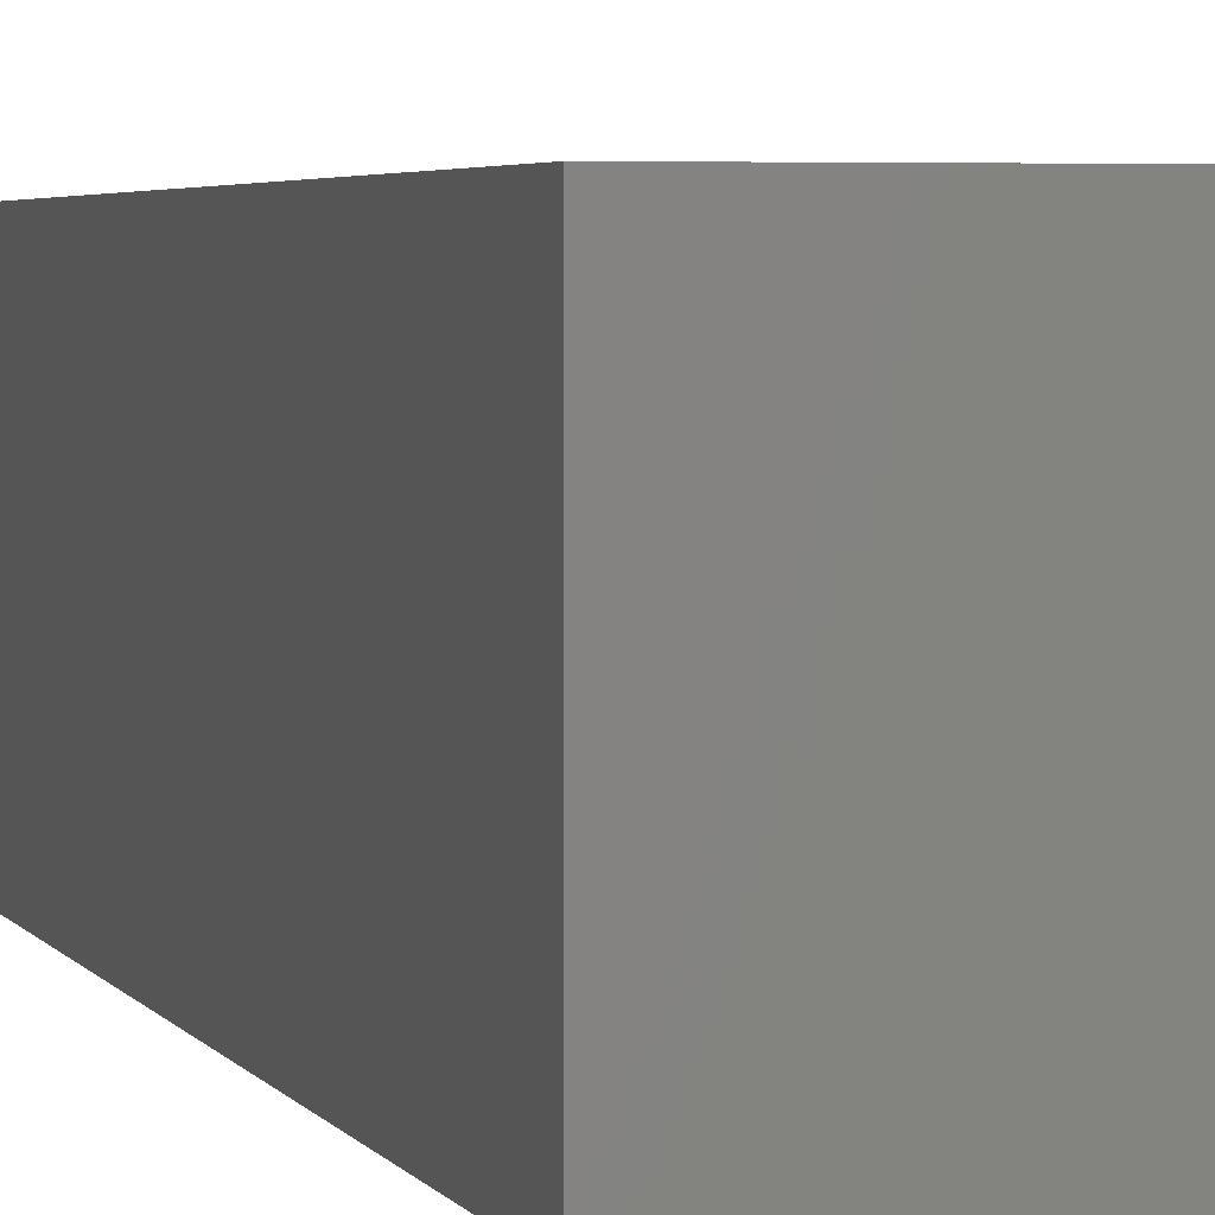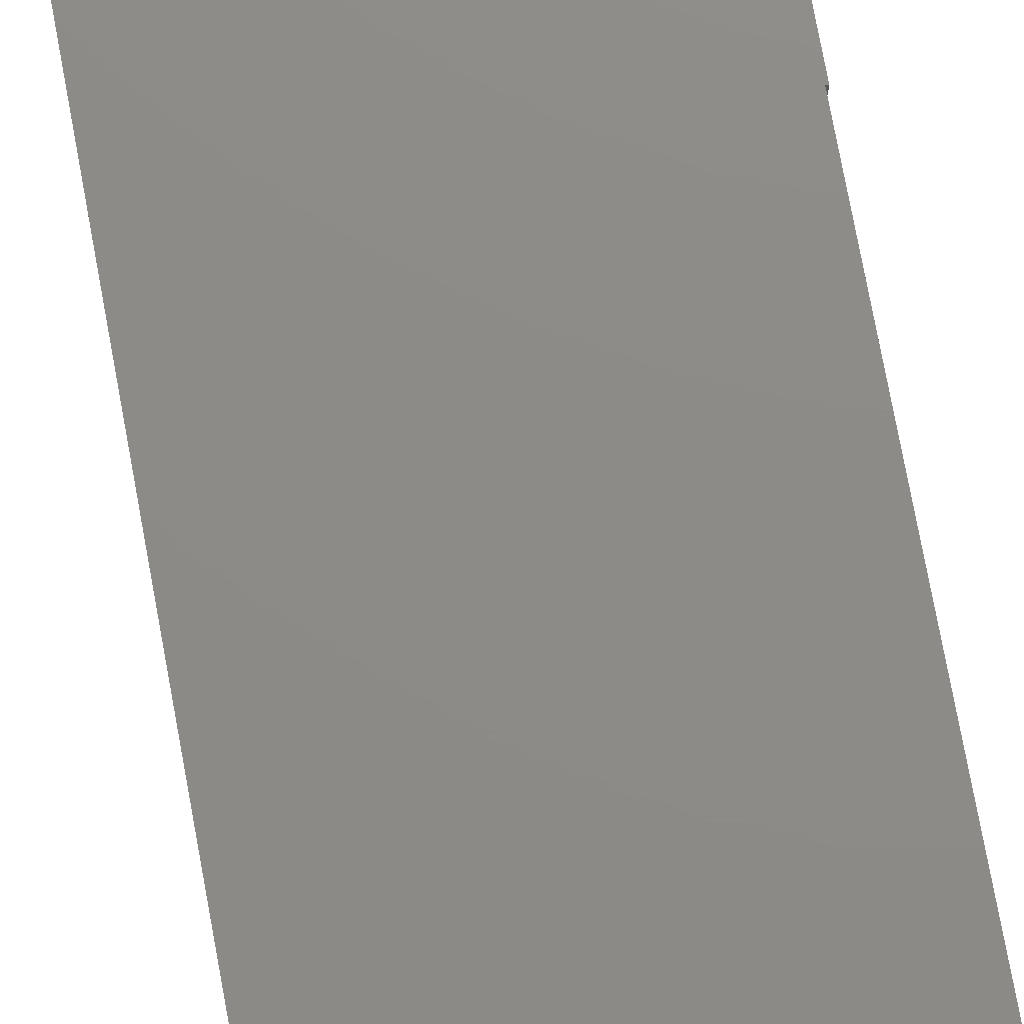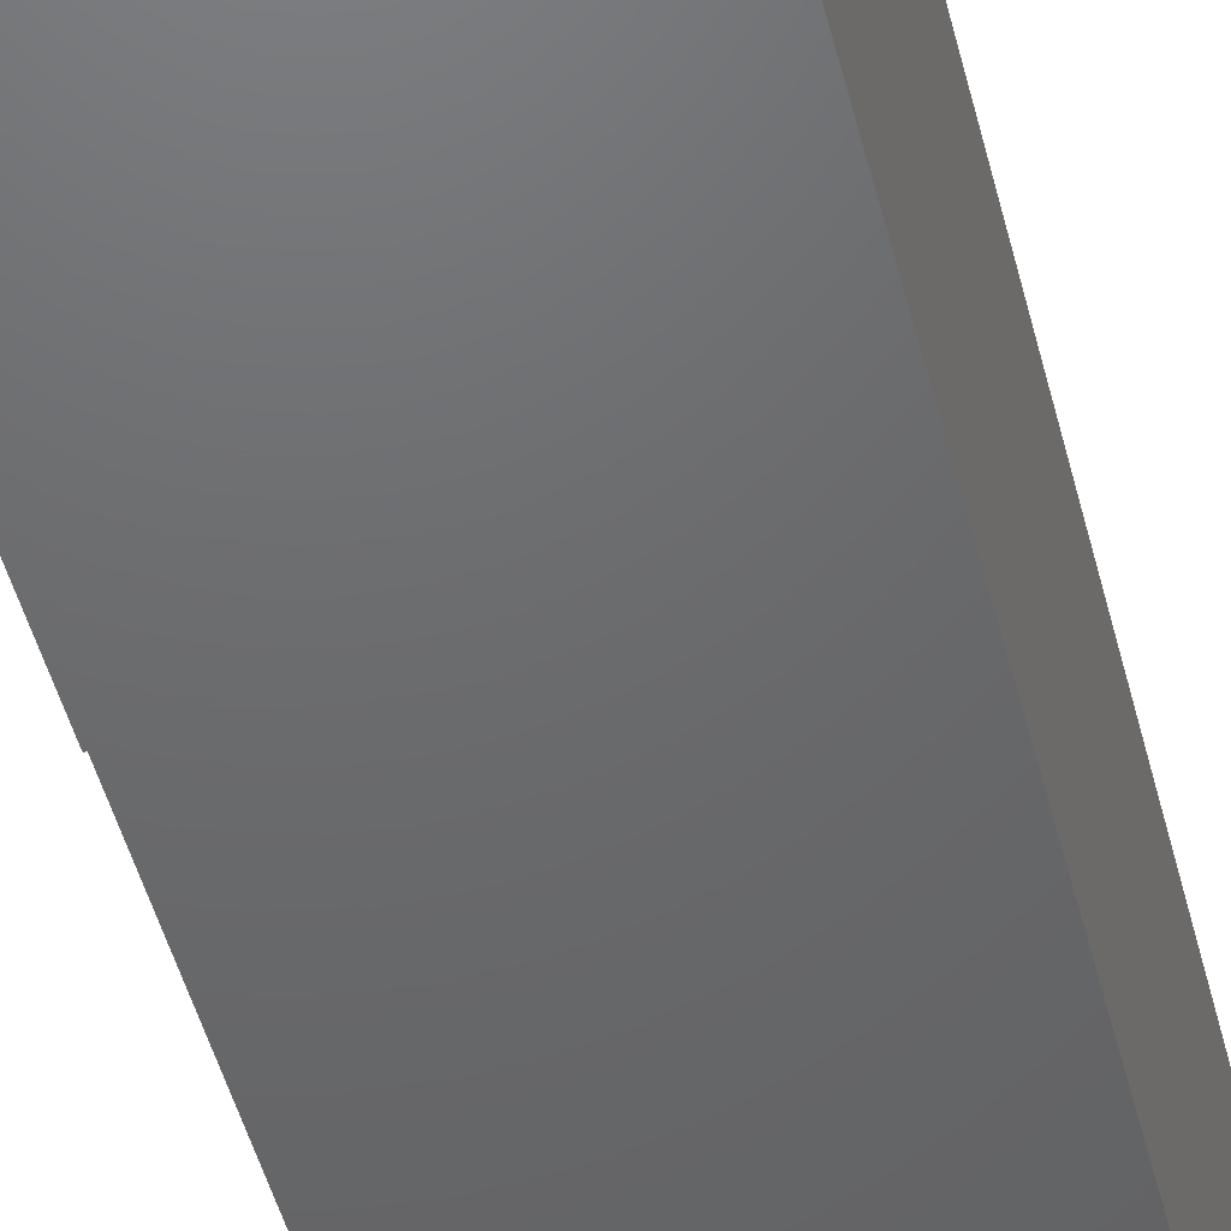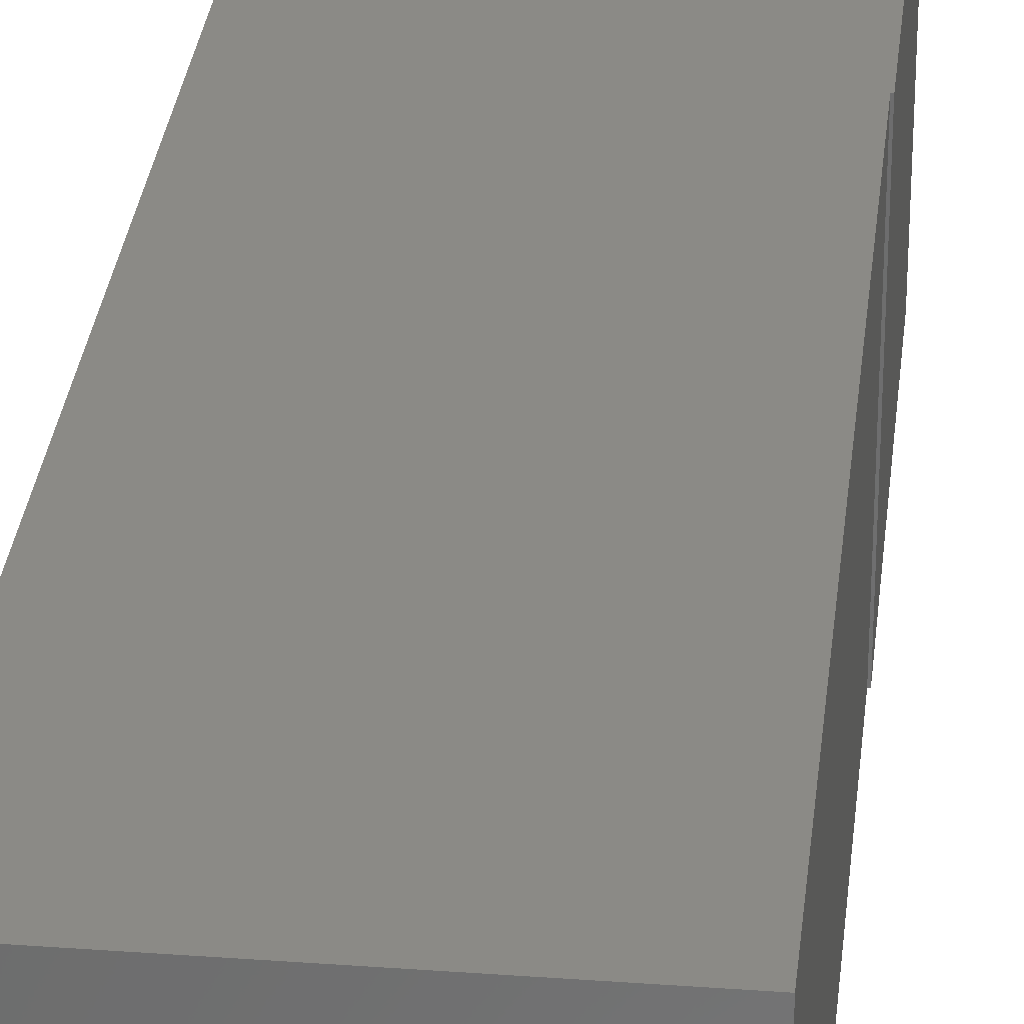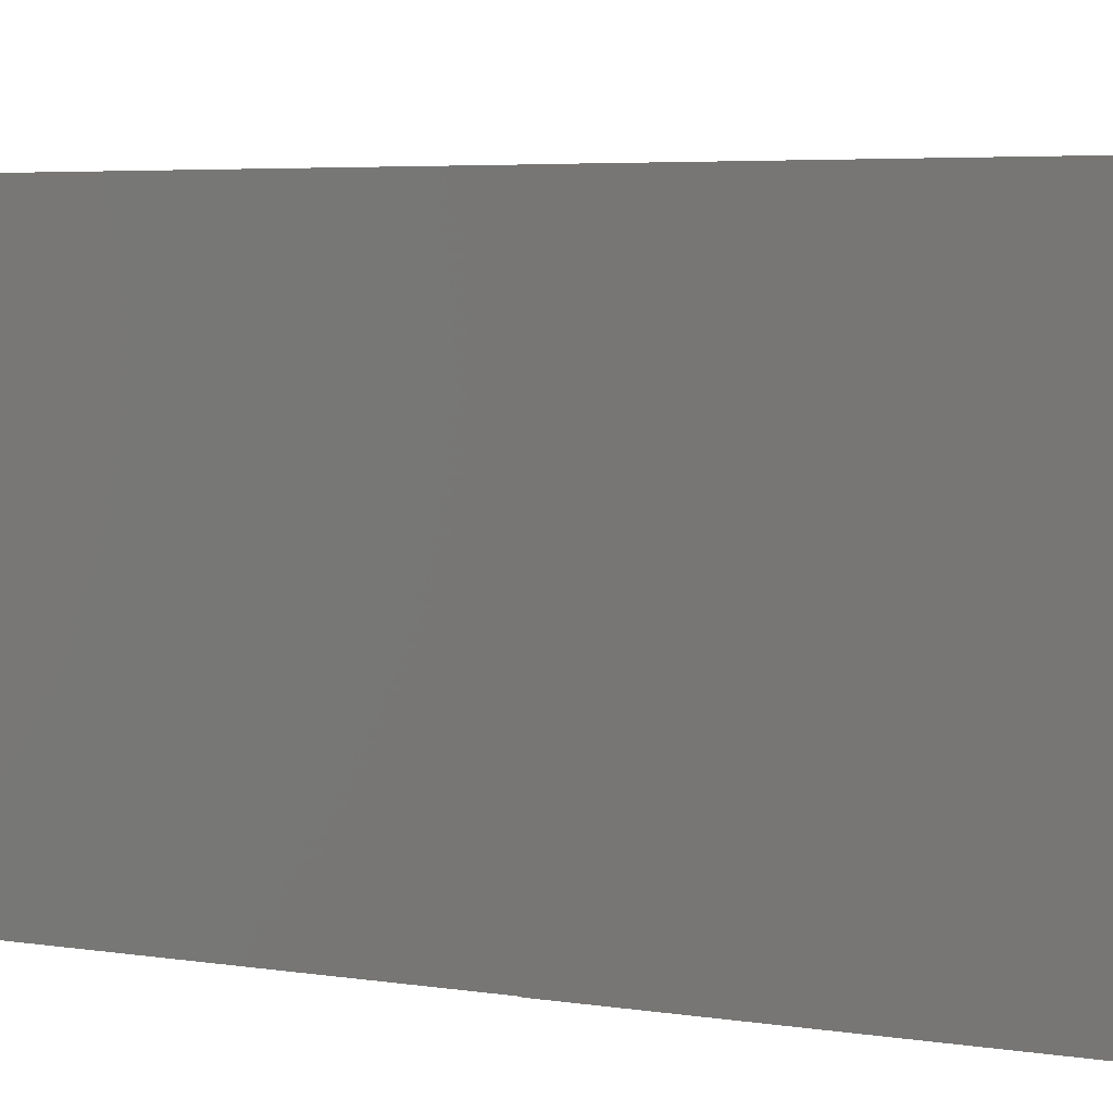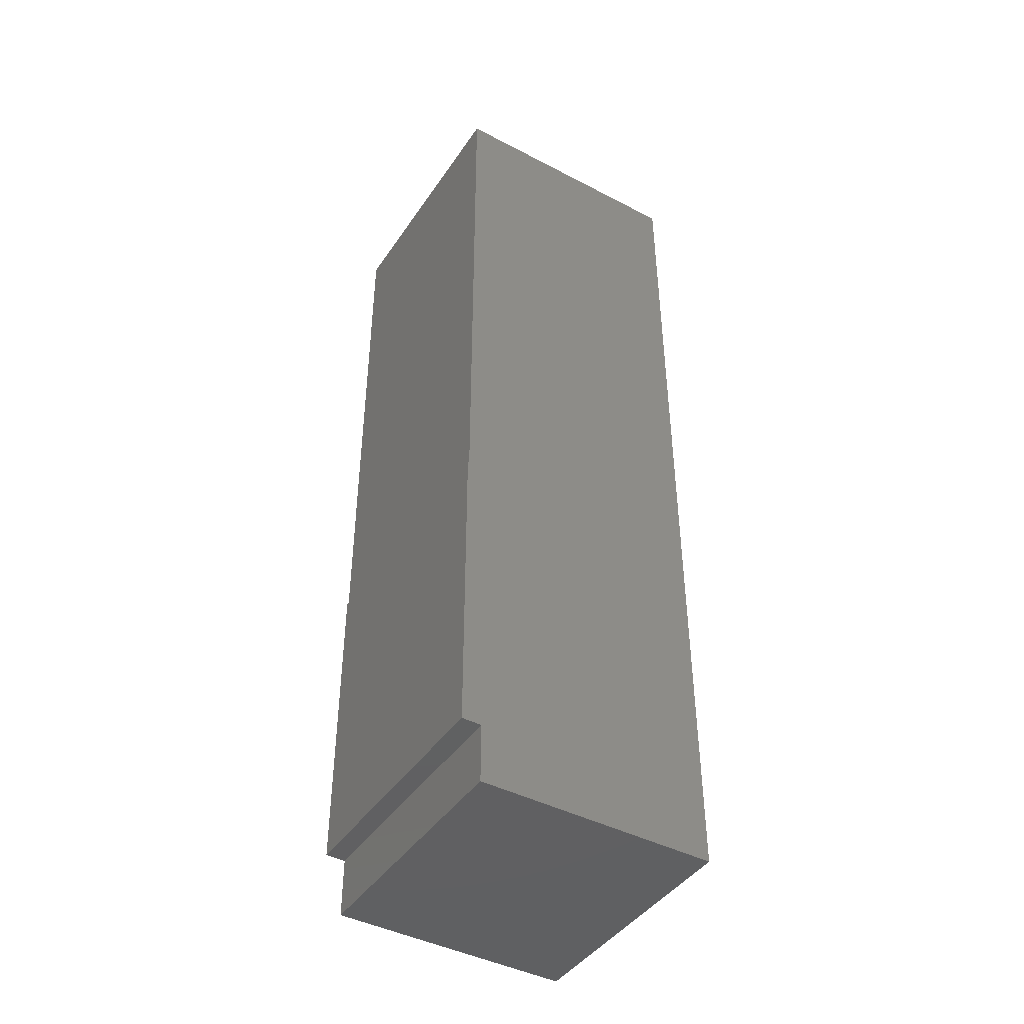
<metadata>
{"format":"stl","ext":"stl","renderer":"f3d","projection":"perspective","resolution":1024,"background":"white","views":[{"elev":3.0,"azim":-14.2,"up":"+Y"},{"elev":76.0,"azim":-10.5,"up":"+Y"},{"elev":-47.8,"azim":-166.0,"up":"+Y"},{"elev":30.1,"azim":6.1,"up":"+Y"},{"elev":2.8,"azim":130.9,"up":"+Y"},{"elev":-43.4,"azim":148.4,"up":"+Z"}]}
</metadata>
<code>
# stl→obj: 16 verts, 28 faces
v 0.2051 -0.2031 0.75
v 0.2051 2.515e-17 0.75
v 3.205e-17 -0.2031 0.75
v 2.775e-17 2.515e-17 0.75
v 0.2051 -0.2031 0.2969
v 0.1906 -0.2031 0.04688
v 0.2062 -0.2031 0.04688
v 0.2062 -0.2031 0.2969
v -1.818e-17 -0.2031 1.113e-33
v 0.1906 -0.2031 -1.167e-17
v 0.2051 -6.971e-34 0.2969
v 0.2062 -7.011e-34 0.2969
v 0.1906 0 0.04688
v 0.2062 -1.388e-17 0.04688
v 0.1906 0 -1.167e-17
v 0 0 0
f 1 2 3
f 3 2 4
f 3 5 1
f 6 7 8
f 6 8 5
f 6 5 3
f 6 3 9
f 6 9 10
f 11 12 13
f 12 14 13
f 4 2 11
f 4 11 13
f 4 13 15
f 4 15 16
f 7 14 8
f 8 14 12
f 8 12 5
f 5 12 11
f 3 4 9
f 9 4 16
f 5 11 1
f 1 11 2
f 13 14 6
f 6 14 7
f 15 13 10
f 10 13 6
f 16 15 9
f 9 15 10

</code>
